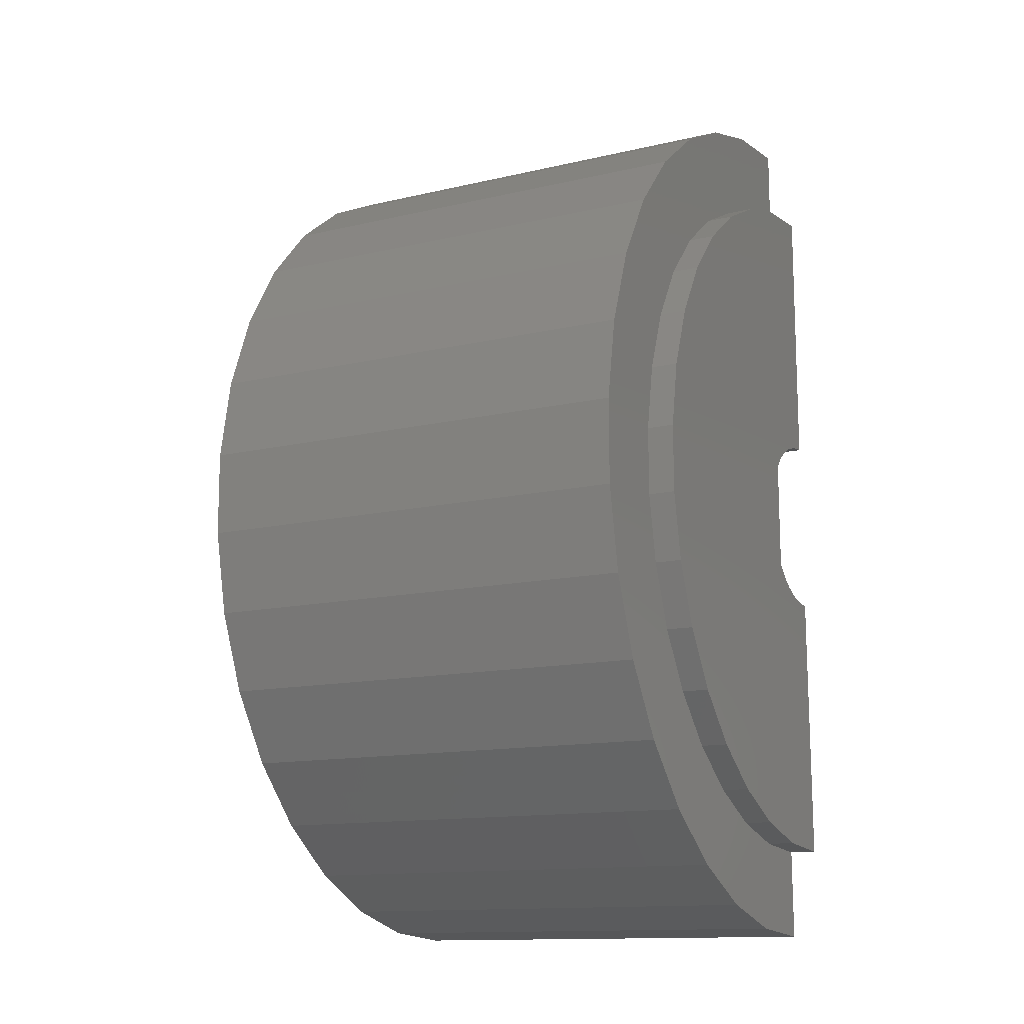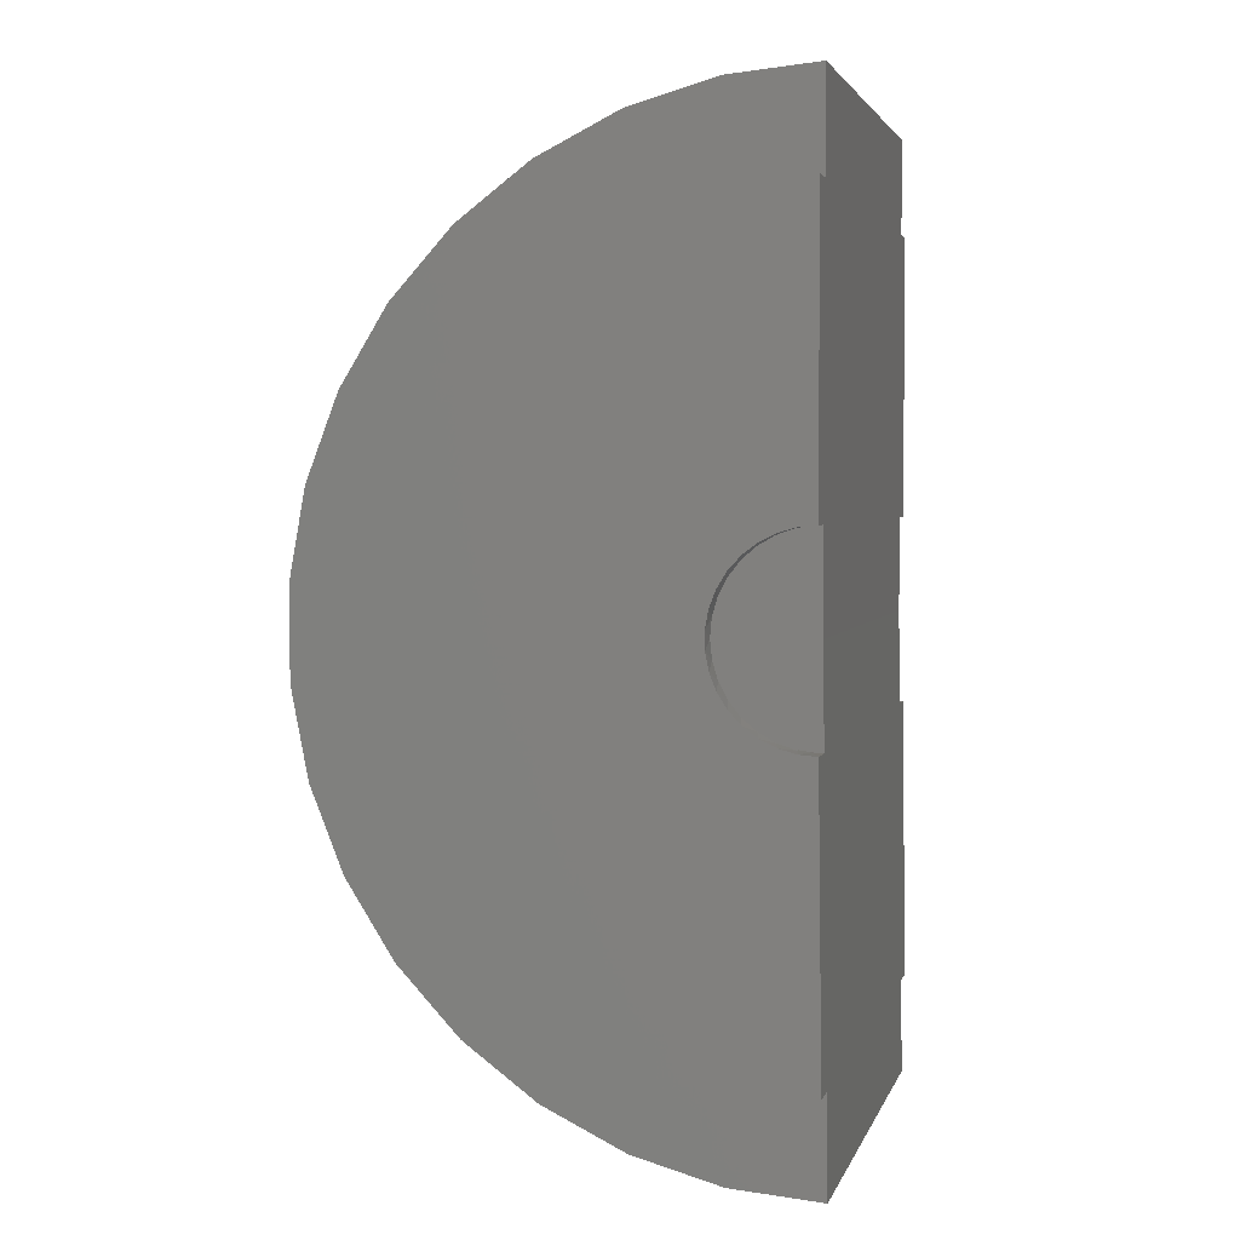
<metadata>
{"format":"stl","ext":"stl","renderer":"f3d","projection":"perspective","resolution":1024,"background":"white","views":[{"elev":-13.2,"azim":28.2,"up":"+Z"},{"elev":3.2,"azim":104.1,"up":"+Z"}]}
</metadata>
<code>
# stl→obj: 349 verts, 694 faces
v 0.6793 -0.02964 -0.2651
v 0.7105 -0.02964 -0.2651
v 0.6793 -0.05404 -0.2571
v 0.7105 -0.05404 -0.2571
v 0.6793 -0.07645 -0.2445
v 0.7105 -0.07645 -0.2445
v 0.6793 -0.09607 -0.2279
v 0.7105 -0.09607 -0.2279
v 0.6793 -0.1122 -0.2079
v 0.7105 -0.1122 -0.2079
v 0.6793 -0.1242 -0.1852
v 0.7105 -0.1242 -0.1852
v 0.6793 -0.1316 -0.1606
v 0.7105 -0.1316 -0.1606
v 0.6793 -0.1342 -0.135
v 0.7105 -0.1342 -0.135
v 0.6793 -0.1319 -0.1095
v 0.7105 -0.1319 -0.1095
v 0.6793 -0.1248 -0.08477
v 0.7105 -0.1248 -0.08477
v 0.6793 -0.1131 -0.0619
v 0.7105 -0.1131 -0.0619
v 0.6793 -0.09722 -0.04168
v 0.7105 -0.09722 -0.04168
v 0.6793 -0.07781 -0.02486
v 0.7105 -0.07781 -0.02486
v 0.6793 -0.05555 -0.01203
v 0.7105 -0.05555 -0.01203
v 0.6793 -0.03125 -0.003689
v 0.7105 -0.03125 -0.003689
v 0.75 -0.02476 -0.002303
v 0.7188 -0.03125 -0.003689
v 0.75 -0.04866 -0.009133
v 0.7188 -0.05555 -0.01203
v 0.75 -0.06949 -0.249
v 0.75 -0.04712 -0.2599
v 0.7188 -0.05404 -0.2571
v 0.7188 -0.07645 -0.2445
v 0.75 -0.08948 -0.2342
v 0.7188 -0.09607 -0.2279
v 0.75 -0.1064 -0.216
v 0.7188 -0.1122 -0.2079
v 0.75 -0.1197 -0.195
v 0.7188 -0.1242 -0.1852
v 0.75 -0.1288 -0.1719
v 0.7188 -0.1316 -0.1606
v 0.75 -0.1336 -0.1475
v 0.7188 -0.1342 -0.135
v 0.75 -0.1337 -0.1226
v 0.7188 -0.1319 -0.1095
v 0.75 -0.1293 -0.09814
v 0.7188 -0.1248 -0.08477
v 0.75 -0.1204 -0.07491
v 0.7188 -0.1131 -0.0619
v 0.75 -0.1074 -0.05372
v 0.7188 -0.09722 -0.04168
v 0.75 -0.0907 -0.03529
v 0.7188 -0.07781 -0.02486
v 0.75 -0.0709 -0.02026
v 0.7188 -0.02964 -0.2651
v 0.75 -0.02313 -0.2664
v 0.7105 -0.01409 -0.2677
v 0.75 0.001653 -0.2684
v 0.7105 0.001653 -0.2684
v 0.7105 -0.01573 -0.0009254
v 0.7105 0 -4.351e-17
v 0.75 0 -4.592e-17
v 0.7105 0 -0.1342
v 0.7188 -0.4686 -0.3241
v 0.7188 -0.4709 0.04985
v 0.7188 -0.4278 0.1352
v 0.7188 -0.3695 0.2109
v 0.7188 -0.2979 0.2743
v 0.7188 -0.2156 0.3231
v 0.7188 -0.1257 0.3555
v 0.7188 -0.03125 0.3704
v 0.7188 -0.5056 -0.1373
v 0.7188 -0.4971 -0.04209
v 0.7188 -0.496 -0.2324
v 0.7188 -0.02503 -0.6392
v 0.7188 -0.1196 -0.6254
v 0.7188 -0.21 -0.5941
v 0.7188 -0.2928 -0.5464
v 0.7188 -0.3652 -0.4839
v 0.7188 -0.4245 -0.4089
v 0.6793 -0.03125 -0.1344
v 0.07072 -0.03125 0.5048
v 0.07072 -0.03125 0.3704
v 0.07072 -0.03125 0.02827
v 0.07072 -0.03125 -0.1344
v 0.6793 -0.03125 0.3704
v 0.6793 -0.03125 0.5048
v 0.03125 -0.03125 0.3704
v 0.03125 -0.03125 0.02827
v 0.07072 -0.02925 -0.2971
v 0.07072 -0.02503 -0.6392
v 0.07072 -0.02337 -0.7736
v 0.6793 -0.02337 -0.7736
v 0.6793 -0.02503 -0.6392
v 0.03125 -0.02503 -0.6392
v 0.03125 -0.02925 -0.2971
v 0.03125 -0.05869 -0.2889
v 0.07072 -0.05869 -0.2889
v 0.03125 -0.08614 -0.2755
v 0.07072 -0.08614 -0.2755
v 0.03125 -0.1106 -0.2572
v 0.07072 -0.1106 -0.2572
v 0.03125 -0.1314 -0.2348
v 0.07072 -0.1314 -0.2348
v 0.03125 -0.1476 -0.2089
v 0.07072 -0.1476 -0.2089
v 0.03125 -0.1589 -0.1805
v 0.07072 -0.1589 -0.1805
v 0.03125 -0.1647 -0.1505
v 0.07072 -0.1647 -0.1505
v 0.03125 -0.1648 -0.1199
v 0.07072 -0.1648 -0.1199
v 0.03125 -0.1594 -0.08988
v 0.07072 -0.1594 -0.08988
v 0.03125 -0.1485 -0.06133
v 0.07072 -0.1485 -0.06133
v 0.03125 -0.1326 -0.03525
v 0.07072 -0.1326 -0.03525
v 0.03125 -0.1122 -0.01256
v 0.07072 -0.1122 -0.01256
v 0.03125 -0.08787 0.005989
v 0.07072 -0.08787 0.005989
v 0.03125 -0.06059 0.01976
v 0.07072 -0.06059 0.01976
v 0.07072 -0.26 -0.7188
v 0.07072 -0.1443 -0.7575
v 0.07072 -0.152 0.4873
v 0.07072 -0.2672 0.4471
v 0.07072 -0.3727 0.3858
v 0.07072 -0.1257 0.3555
v 0.07072 -0.3663 -0.6588
v 0.07072 -0.1196 -0.6254
v 0.07072 -0.21 -0.5941
v 0.07072 -0.4592 -0.5797
v 0.07072 -0.2156 0.3231
v 0.07072 -0.4647 0.3056
v 0.07072 -0.2979 0.2743
v 0.07072 -0.5397 0.2094
v 0.07072 -0.3695 0.2109
v 0.07072 -0.4278 0.1352
v 0.07072 -0.5951 0.1006
v 0.07072 -0.4709 0.04985
v 0.07072 -0.6289 -0.01661
v 0.07072 -0.4971 -0.04209
v 0.07072 -0.5056 -0.1373
v 0.07072 -0.6398 -0.1382
v 0.07072 -0.496 -0.2324
v 0.07072 -0.6274 -0.2595
v 0.07072 -0.4686 -0.3241
v 0.07072 -0.5922 -0.3764
v 0.07072 -0.4245 -0.4089
v 0.07072 -0.3652 -0.4839
v 0.07072 -0.5355 -0.4844
v 0.07072 -0.2928 -0.5464
v 0.6793 -0.1443 -0.7575
v 0.6793 -0.26 -0.7188
v 0.6793 -0.1257 0.3555
v 0.6793 -0.3727 0.3858
v 0.6793 -0.2672 0.4471
v 0.6793 -0.152 0.4873
v 0.6793 -0.3663 -0.6588
v 0.6793 -0.4592 -0.5797
v 0.6793 -0.21 -0.5941
v 0.6793 -0.1196 -0.6254
v 0.6793 -0.3695 0.2109
v 0.6793 -0.5397 0.2094
v 0.6793 -0.2979 0.2743
v 0.6793 -0.4647 0.3056
v 0.6793 -0.2156 0.3231
v 0.6793 -0.4971 -0.04209
v 0.6793 -0.6289 -0.01661
v 0.6793 -0.4709 0.04985
v 0.6793 -0.5951 0.1006
v 0.6793 -0.4278 0.1352
v 0.6793 -0.4245 -0.4089
v 0.6793 -0.5922 -0.3764
v 0.6793 -0.4686 -0.3241
v 0.6793 -0.6274 -0.2595
v 0.6793 -0.496 -0.2324
v 0.6793 -0.6398 -0.1382
v 0.6793 -0.5056 -0.1373
v 0.6793 -0.2928 -0.5464
v 0.6793 -0.5355 -0.4844
v 0.6793 -0.3652 -0.4839
v 0.03125 -0.5056 -0.1373
v 0.03125 -0.496 -0.2324
v 0.03125 -0.4686 -0.3241
v 0.03125 -0.4245 -0.4089
v 0.03125 -0.3652 -0.4839
v 0.03125 -0.2928 -0.5464
v 0.03125 -0.21 -0.5941
v 0.03125 -0.1196 -0.6254
v 0.03125 -0.4971 -0.04209
v 0.03125 -0.4709 0.04985
v 0.03125 -0.4278 0.1352
v 0.03125 -0.3695 0.2109
v 0.03125 -0.2979 0.2743
v 0.03125 -0.2156 0.3231
v 0.03125 -0.1257 0.3555
v 0.75 0.006614 -0.671
v -2.22e-17 0.001653 -0.2684
v 0.03947 0.001653 -0.2684
v 0.7105 0.006614 -0.671
v 0.03947 0.006614 -0.671
v -6.416e-17 0.006614 -0.671
v 0.03947 0.008267 -0.8052
v 0.7105 0.008267 -0.8052
v 0.03947 0 -0.1342
v 0.75 0 0.4026
v 0.03947 0 -2.417e-18
v 0 0 0
v 2.465e-17 0 0.4026
v 0.03947 0 0.4026
v 0.7105 0 0.4026
v 0.03947 0 0.5368
v 0.7105 0 0.5368
v -5.99e-17 -0.5342 -0.1872
v -1.096e-18 -0.1336 -0.1475
v -3.116e-18 -0.1288 -0.1719
v -5.028e-18 -0.1197 -0.195
v -4.357e-17 -0.5171 0.01008
v -3.589e-17 -0.4816 0.103
v -2.888e-17 -0.4296 0.1878
v -2.278e-17 -0.3628 0.2615
v -1.78e-17 -0.2836 0.3216
v -1.412e-17 -0.1947 0.3661
v -1.186e-17 -0.09903 0.3934
v -5.167e-17 -0.5348 -0.08778
v 9.427e-18 -0.0709 -0.02026
v 8.183e-18 -0.0907 -0.03529
v 6.658e-18 -0.1074 -0.05372
v 4.905e-18 -0.1204 -0.07491
v 2.984e-18 -0.1293 -0.09814
v 9.603e-19 -0.1337 -0.1226
v 1.091e-17 -0.02476 -0.002303
v 1.035e-17 -0.04866 -0.009133
v -6.797e-17 -0.5153 -0.2849
v -6.767e-18 -0.1064 -0.216
v -8.275e-18 -0.08948 -0.2342
v -9.498e-18 -0.06949 -0.249
v -1.04e-17 -0.04712 -0.2599
v -1.094e-17 -0.02313 -0.2664
v -7.562e-17 -0.4786 -0.3773
v -9.926e-17 -0.09252 -0.663
v -9.709e-17 -0.1885 -0.6369
v -9.35e-17 -0.278 -0.5935
v -8.861e-17 -0.3579 -0.5343
v -8.258e-17 -0.4256 -0.4614
v 0.03947 -0.09252 -0.663
v 0.03947 -0.1885 -0.6369
v 0.03947 -0.278 -0.5935
v 0.03947 -0.3579 -0.5343
v 0.03947 -0.4256 -0.4614
v 0.03947 -0.4786 -0.3773
v 0.03947 -0.5153 -0.2849
v 0.03947 -0.5342 -0.1872
v 0.03947 -0.5348 -0.08778
v 0.03947 -0.5171 0.01008
v 0.03947 -0.4816 0.103
v 0.03947 -0.4296 0.1878
v 0.03947 -0.3628 0.2615
v 0.03947 -0.2836 0.3216
v 0.03947 -0.1947 0.3661
v 0.03947 -0.09903 0.3934
v 0.03947 -0.1156 -0.7952
v 0.03947 -0.2356 -0.7625
v 0.03947 -0.3545 0.4356
v 0.03947 -0.2433 0.4912
v 0.03947 -0.1238 0.5253
v 0.03947 -0.3475 -0.7083
v 0.03947 -0.4474 -0.6344
v 0.03947 -0.537 0.2682
v 0.03947 -0.4535 0.3604
v 0.03947 -0.6464 0.04616
v 0.03947 -0.602 0.1623
v 0.03947 -0.5983 -0.4381
v 0.03947 -0.6441 -0.3225
v 0.03947 -0.6678 -0.2005
v 0.03947 -0.6685 -0.07617
v 0.03947 -0.532 -0.5433
v 0.7105 -0.1156 -0.7952
v 0.7105 -0.2356 -0.7625
v 0.7105 -0.3475 -0.7083
v 0.7105 -0.4474 -0.6344
v 0.7105 -0.532 -0.5433
v 0.7105 -0.5983 -0.4381
v 0.7105 -0.6441 -0.3225
v 0.7105 -0.6678 -0.2005
v 0.7105 -0.6685 -0.07617
v 0.7105 -0.6464 0.04616
v 0.7105 -0.602 0.1623
v 0.7105 -0.537 0.2682
v 0.7105 -0.4535 0.3604
v 0.7105 -0.3545 0.4356
v 0.7105 -0.2433 0.4912
v 0.7105 -0.1238 0.5253
v 0.7105 -0.09903 0.3934
v 0.7105 -0.09252 -0.663
v 0.7105 -0.1885 -0.6369
v 0.7105 -0.1947 0.3661
v 0.7105 -0.2836 0.3216
v 0.7105 -0.3628 0.2615
v 0.7105 -0.4296 0.1878
v 0.7105 -0.4816 0.103
v 0.7105 -0.5171 0.01008
v 0.7105 -0.5348 -0.08778
v 0.7105 -0.5342 -0.1872
v 0.7105 -0.5153 -0.2849
v 0.7105 -0.4786 -0.3773
v 0.7105 -0.4256 -0.4614
v 0.7105 -0.3579 -0.5343
v 0.7105 -0.278 -0.5935
v 0.75 -0.09252 -0.663
v 0.75 -0.1885 -0.6369
v 0.75 -0.278 -0.5935
v 0.75 -0.3579 -0.5343
v 0.75 -0.4256 -0.4614
v 0.75 -0.4786 -0.3773
v 0.75 -0.5153 -0.2849
v 0.75 -0.5342 -0.1872
v 0.75 -0.5348 -0.08778
v 0.75 -0.5171 0.01008
v 0.75 -0.4816 0.103
v 0.75 -0.4296 0.1878
v 0.75 -0.3628 0.2615
v 0.75 -0.2836 0.3216
v 0.75 -0.1947 0.3661
v 0.75 -0.09903 0.3934
v 0.03947 -0.02313 -0.2664
v 0.03947 -0.04712 -0.2599
v 0.03947 -0.06949 -0.249
v 0.03947 -0.08948 -0.2342
v 0.03947 -0.1064 -0.216
v 0.03947 -0.1197 -0.195
v 0.03947 -0.1288 -0.1719
v 0.03947 -0.1336 -0.1475
v 0.03947 -0.1337 -0.1226
v 0.03947 -0.1293 -0.09814
v 0.03947 -0.1204 -0.07491
v 0.03947 -0.1074 -0.05372
v 0.03947 -0.0907 -0.03529
v 0.03947 -0.0709 -0.02026
v 0.03947 -0.04866 -0.009133
v 0.03947 -0.02476 -0.002303
f 1 2 3
f 3 2 4
f 3 4 5
f 5 4 6
f 5 6 7
f 7 6 8
f 7 8 9
f 9 8 10
f 9 10 11
f 11 10 12
f 11 12 13
f 13 12 14
f 13 14 15
f 15 14 16
f 15 16 17
f 17 16 18
f 17 18 19
f 19 18 20
f 19 20 21
f 21 20 22
f 21 22 23
f 23 22 24
f 23 24 25
f 25 24 26
f 25 26 27
f 27 26 28
f 27 28 29
f 29 28 30
f 31 32 30
f 31 33 32
f 33 34 32
f 35 36 37
f 38 35 37
f 39 35 38
f 40 39 38
f 41 39 40
f 42 41 40
f 43 41 42
f 44 43 42
f 45 43 44
f 46 45 44
f 47 45 46
f 48 47 46
f 49 47 48
f 50 49 48
f 50 51 49
f 51 50 52
f 52 53 51
f 53 52 54
f 54 55 53
f 55 54 56
f 56 57 55
f 57 56 58
f 58 59 57
f 59 58 34
f 34 33 59
f 60 37 36
f 60 36 61
f 60 61 2
f 2 61 62
f 62 61 63
f 62 63 64
f 30 65 31
f 31 65 66
f 31 66 67
f 68 66 65
f 68 65 30
f 68 30 28
f 68 28 26
f 68 26 24
f 68 24 22
f 68 22 20
f 68 20 18
f 68 18 16
f 68 16 14
f 68 14 12
f 68 12 10
f 68 10 8
f 68 8 6
f 68 6 4
f 68 4 2
f 68 2 62
f 68 62 64
f 37 69 38
f 32 34 70
f 32 70 71
f 32 71 72
f 32 72 73
f 32 73 74
f 32 74 75
f 32 75 76
f 77 78 56
f 77 56 54
f 77 54 52
f 77 52 50
f 77 50 48
f 77 48 46
f 77 46 79
f 79 46 44
f 79 44 42
f 79 42 40
f 79 40 38
f 79 38 69
f 60 80 81
f 60 81 82
f 60 82 83
f 60 83 84
f 60 84 85
f 60 85 69
f 60 69 37
f 56 78 58
f 58 78 70
f 58 70 34
f 86 87 88
f 86 88 89
f 86 89 90
f 87 86 29
f 87 29 91
f 87 91 92
f 91 29 76
f 76 29 30
f 76 30 32
f 93 94 88
f 88 94 89
f 86 90 95
f 86 95 96
f 86 96 97
f 97 98 99
f 97 99 1
f 97 1 86
f 60 2 80
f 80 2 1
f 80 1 99
f 100 96 101
f 101 96 95
f 101 95 102
f 102 95 103
f 102 103 104
f 104 103 105
f 104 105 106
f 106 105 107
f 106 107 108
f 108 107 109
f 108 109 110
f 110 109 111
f 110 111 112
f 112 111 113
f 112 113 114
f 114 113 115
f 114 115 116
f 116 115 117
f 116 117 118
f 118 117 119
f 118 119 120
f 120 119 121
f 120 121 122
f 122 121 123
f 122 123 124
f 124 123 125
f 124 125 126
f 126 125 127
f 126 127 128
f 128 127 129
f 128 129 94
f 94 129 89
f 97 130 131
f 88 87 132
f 88 132 133
f 88 133 134
f 88 134 135
f 136 130 97
f 136 97 96
f 136 96 137
f 136 137 138
f 136 138 139
f 135 134 140
f 140 134 141
f 140 141 142
f 142 141 143
f 142 143 144
f 144 143 145
f 145 143 146
f 145 146 147
f 147 146 148
f 147 148 149
f 149 148 150
f 150 148 151
f 150 151 152
f 152 151 153
f 152 153 154
f 154 153 155
f 154 155 156
f 156 155 157
f 157 155 158
f 157 158 159
f 159 158 139
f 159 139 138
f 90 89 129
f 90 129 127
f 90 127 125
f 90 125 123
f 90 123 121
f 90 121 119
f 90 119 117
f 90 117 115
f 90 115 113
f 90 113 111
f 90 111 109
f 90 109 107
f 90 107 105
f 90 105 103
f 90 103 95
f 160 161 98
f 91 162 163
f 91 163 164
f 91 164 165
f 91 165 92
f 166 167 168
f 166 168 169
f 166 169 99
f 166 99 98
f 166 98 161
f 170 171 172
f 172 171 173
f 172 173 174
f 174 173 163
f 174 163 162
f 175 176 177
f 177 176 178
f 177 178 179
f 179 178 171
f 179 171 170
f 180 181 182
f 182 181 183
f 182 183 184
f 184 183 185
f 184 185 186
f 186 185 176
f 186 176 175
f 168 167 187
f 187 167 188
f 187 188 189
f 189 188 181
f 189 181 180
f 86 1 3
f 86 3 5
f 86 5 7
f 86 7 9
f 86 9 11
f 86 11 13
f 86 13 15
f 86 15 17
f 86 17 19
f 86 19 21
f 86 21 23
f 86 23 25
f 86 25 27
f 86 27 29
f 190 152 191
f 191 152 154
f 191 154 192
f 192 154 156
f 192 156 193
f 193 156 157
f 193 157 194
f 194 157 159
f 194 159 195
f 195 159 138
f 195 138 196
f 196 138 137
f 196 137 197
f 197 137 96
f 197 96 100
f 152 190 150
f 150 190 198
f 150 198 149
f 149 198 199
f 149 199 147
f 147 199 200
f 147 200 145
f 145 200 201
f 145 201 144
f 144 201 202
f 144 202 142
f 142 202 203
f 142 203 140
f 140 203 204
f 140 204 135
f 135 204 93
f 135 93 88
f 186 79 184
f 184 79 69
f 184 69 182
f 182 69 85
f 182 85 180
f 180 85 84
f 180 84 189
f 189 84 83
f 189 83 187
f 187 83 82
f 187 82 168
f 168 82 81
f 168 81 169
f 169 81 80
f 169 80 99
f 79 186 77
f 77 186 175
f 77 175 78
f 78 175 177
f 78 177 70
f 70 177 179
f 70 179 71
f 71 179 170
f 71 170 72
f 72 170 172
f 72 172 73
f 73 172 174
f 73 174 74
f 74 174 162
f 74 162 75
f 75 162 91
f 75 91 76
f 151 183 153
f 153 183 181
f 153 181 155
f 155 181 188
f 155 188 158
f 158 188 167
f 158 167 139
f 139 167 166
f 139 166 136
f 136 166 161
f 136 161 130
f 130 161 160
f 130 160 131
f 131 160 98
f 131 98 97
f 183 151 185
f 185 151 148
f 185 148 176
f 176 148 146
f 176 146 178
f 178 146 143
f 178 143 171
f 171 143 141
f 171 141 173
f 173 141 134
f 173 134 163
f 163 134 133
f 163 133 164
f 164 133 132
f 164 132 165
f 165 132 87
f 165 87 92
f 124 126 198
f 120 190 118
f 116 118 190
f 116 190 114
f 94 93 204
f 94 204 203
f 94 203 202
f 94 202 201
f 94 201 200
f 94 200 199
f 199 198 126
f 199 126 128
f 199 128 94
f 191 108 110
f 191 110 112
f 191 112 114
f 191 114 190
f 192 193 101
f 192 101 102
f 192 102 104
f 192 104 106
f 192 106 108
f 192 108 191
f 101 193 194
f 101 194 195
f 101 195 196
f 101 196 197
f 101 197 100
f 190 120 198
f 198 120 122
f 198 122 124
f 205 206 207
f 205 207 64
f 205 64 63
f 206 205 208
f 206 208 209
f 206 209 210
f 209 208 211
f 211 208 212
f 213 68 207
f 207 68 64
f 214 67 66
f 214 66 215
f 214 215 216
f 216 217 218
f 216 218 219
f 216 219 214
f 218 220 219
f 219 220 221
f 213 215 68
f 68 215 66
f 222 223 224
f 225 222 224
f 216 226 227
f 216 227 228
f 216 228 229
f 216 229 230
f 216 230 231
f 216 231 232
f 216 232 217
f 233 234 235
f 233 235 236
f 233 236 237
f 233 237 238
f 233 238 239
f 233 239 223
f 233 223 222
f 226 216 240
f 226 240 241
f 226 241 234
f 226 234 233
f 242 222 225
f 242 225 243
f 242 243 244
f 242 244 245
f 242 245 246
f 242 246 247
f 242 247 206
f 242 206 248
f 206 210 249
f 206 249 250
f 206 250 251
f 206 251 252
f 206 252 253
f 206 253 248
f 210 209 249
f 249 209 254
f 249 254 250
f 250 254 255
f 250 255 251
f 251 255 256
f 251 256 252
f 252 256 257
f 252 257 253
f 253 257 258
f 253 258 248
f 248 258 259
f 248 259 242
f 242 259 260
f 242 260 222
f 222 260 261
f 222 261 233
f 233 261 262
f 233 262 226
f 226 262 263
f 226 263 227
f 227 263 264
f 227 264 228
f 228 264 265
f 228 265 229
f 229 265 266
f 229 266 230
f 230 266 267
f 230 267 231
f 231 267 268
f 231 268 232
f 232 268 269
f 232 269 217
f 217 269 218
f 270 271 211
f 218 269 272
f 218 272 273
f 218 273 274
f 218 274 220
f 275 276 255
f 275 255 254
f 275 254 209
f 275 209 211
f 275 211 271
f 266 277 267
f 267 277 278
f 267 278 268
f 268 278 272
f 268 272 269
f 263 279 264
f 264 279 280
f 264 280 265
f 265 280 277
f 265 277 266
f 258 281 259
f 259 281 282
f 259 282 260
f 260 282 283
f 260 283 261
f 261 283 284
f 261 284 262
f 262 284 279
f 262 279 263
f 255 276 256
f 256 276 285
f 256 285 257
f 257 285 281
f 257 281 258
f 211 212 270
f 270 212 286
f 270 286 271
f 271 286 287
f 271 287 275
f 275 287 288
f 275 288 276
f 276 288 289
f 276 289 285
f 285 289 290
f 285 290 281
f 281 290 291
f 281 291 282
f 282 291 292
f 282 292 283
f 283 292 293
f 283 293 284
f 284 293 294
f 284 294 279
f 279 294 295
f 279 295 280
f 280 295 296
f 280 296 277
f 277 296 297
f 277 297 278
f 278 297 298
f 278 298 272
f 272 298 299
f 272 299 273
f 273 299 300
f 273 300 274
f 274 300 301
f 274 301 220
f 220 301 221
f 212 287 286
f 219 221 301
f 219 301 300
f 219 300 299
f 219 299 302
f 288 287 212
f 288 212 208
f 288 208 303
f 288 303 304
f 288 304 289
f 302 299 305
f 305 299 298
f 305 298 306
f 306 298 297
f 306 297 307
f 307 297 308
f 308 297 296
f 308 296 309
f 309 296 295
f 309 295 310
f 310 295 311
f 311 295 294
f 311 294 312
f 312 294 293
f 312 293 313
f 313 293 292
f 313 292 314
f 314 292 291
f 314 291 315
f 315 291 316
f 316 291 290
f 316 290 317
f 317 290 289
f 317 289 304
f 208 205 303
f 303 205 318
f 303 318 304
f 304 318 319
f 304 319 317
f 317 319 320
f 317 320 316
f 316 320 321
f 316 321 315
f 315 321 322
f 315 322 314
f 314 322 323
f 314 323 313
f 313 323 324
f 313 324 312
f 312 324 325
f 312 325 311
f 311 325 326
f 311 326 310
f 310 326 327
f 310 327 309
f 309 327 328
f 309 328 308
f 308 328 329
f 308 329 307
f 307 329 330
f 307 330 306
f 306 330 331
f 306 331 305
f 305 331 332
f 305 332 302
f 302 332 333
f 302 333 219
f 219 333 214
f 45 47 325
f 45 325 43
f 67 214 333
f 67 333 332
f 67 332 331
f 67 331 330
f 67 330 329
f 67 329 328
f 67 328 327
f 326 325 47
f 326 47 49
f 326 49 51
f 326 51 53
f 326 53 55
f 326 55 57
f 326 57 59
f 327 326 59
f 327 59 33
f 327 33 31
f 327 31 67
f 324 323 63
f 324 63 61
f 324 61 36
f 324 36 35
f 324 35 39
f 324 39 41
f 324 41 43
f 324 43 325
f 63 323 322
f 63 322 321
f 63 321 320
f 63 320 319
f 63 319 318
f 63 318 205
f 213 207 334
f 213 334 335
f 213 335 336
f 213 336 337
f 213 337 338
f 213 338 339
f 213 339 340
f 213 340 341
f 213 341 342
f 213 342 343
f 213 343 344
f 213 344 345
f 213 345 346
f 213 346 347
f 213 347 348
f 213 348 349
f 213 349 215
f 223 340 224
f 224 340 339
f 224 339 225
f 225 339 338
f 225 338 243
f 243 338 337
f 243 337 244
f 244 337 336
f 244 336 245
f 245 336 335
f 245 335 246
f 246 335 334
f 246 334 247
f 247 334 207
f 247 207 206
f 340 223 341
f 341 223 239
f 341 239 342
f 342 239 238
f 342 238 343
f 343 238 237
f 343 237 344
f 344 237 236
f 344 236 345
f 345 236 235
f 345 235 346
f 346 235 234
f 346 234 347
f 347 234 241
f 347 241 348
f 348 241 240
f 348 240 349
f 349 240 216
f 349 216 215

</code>
